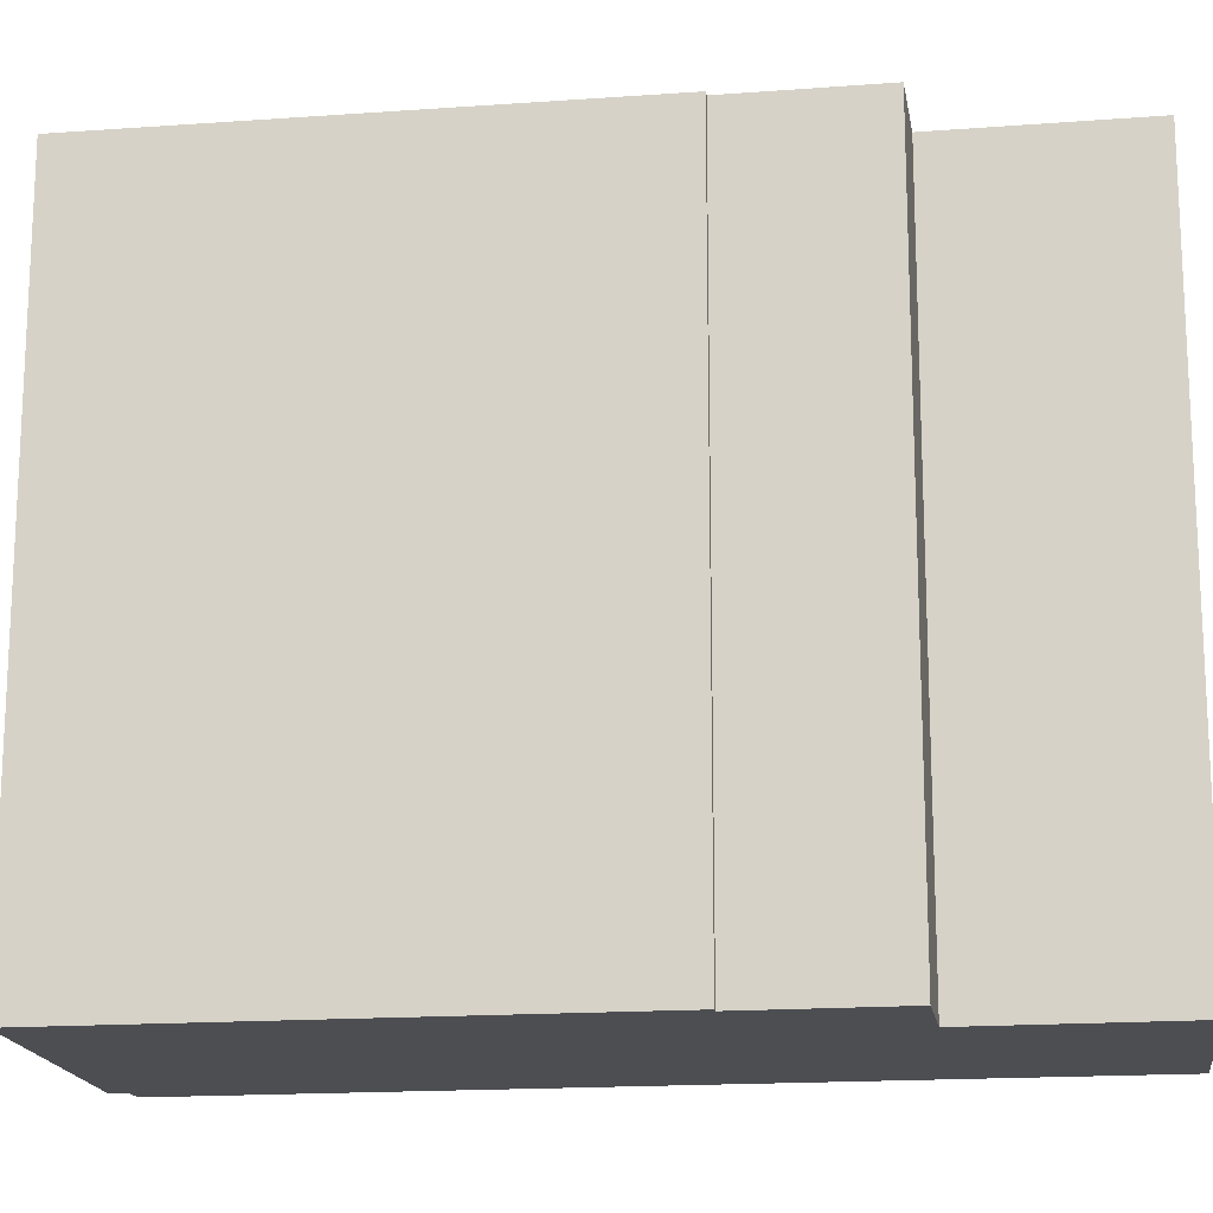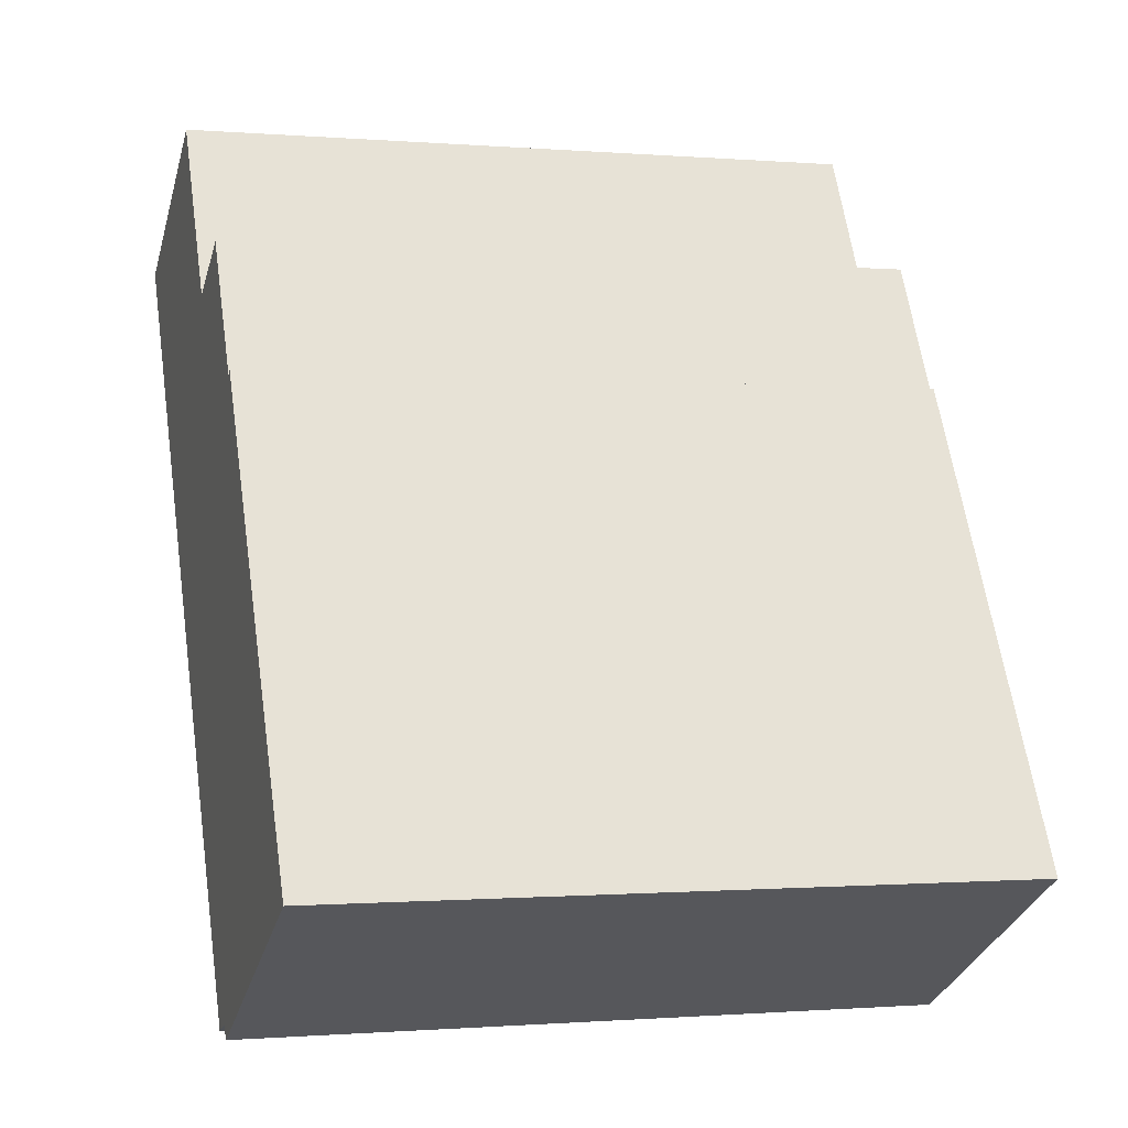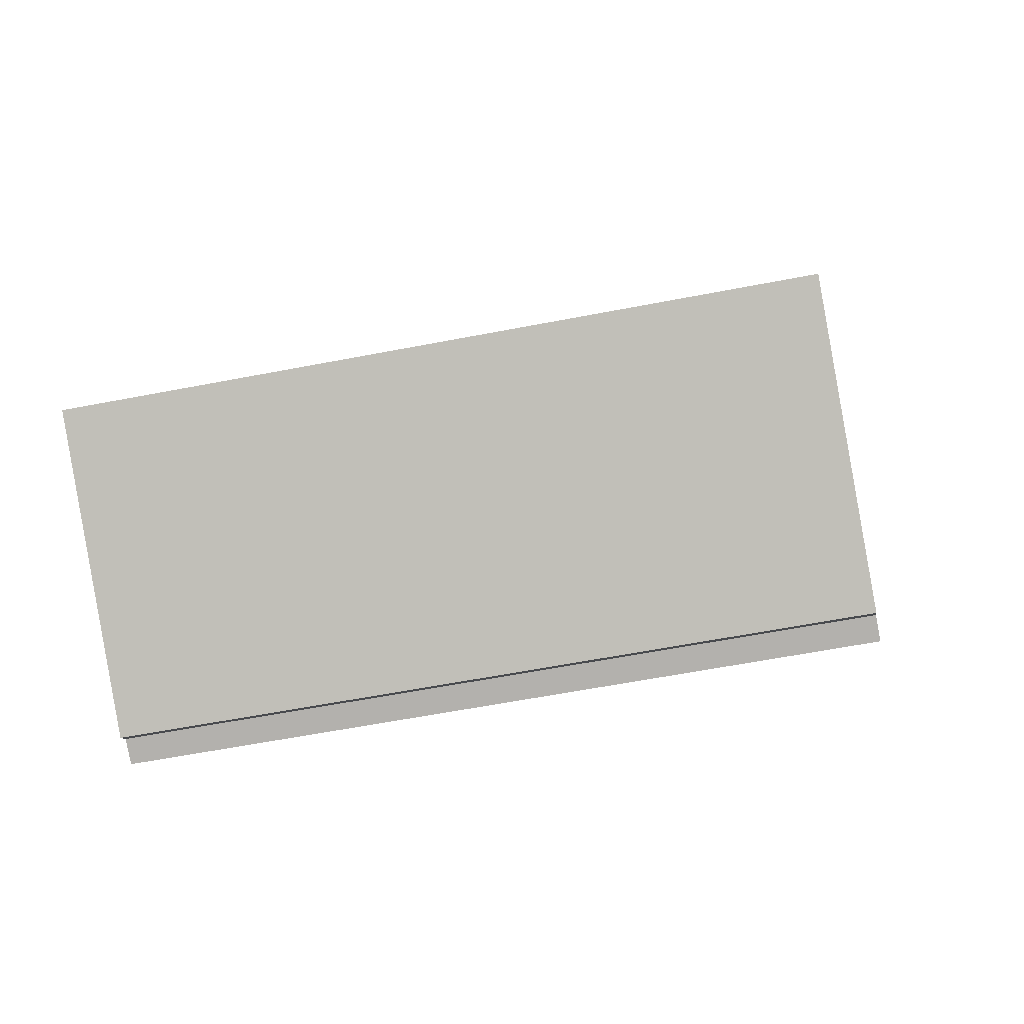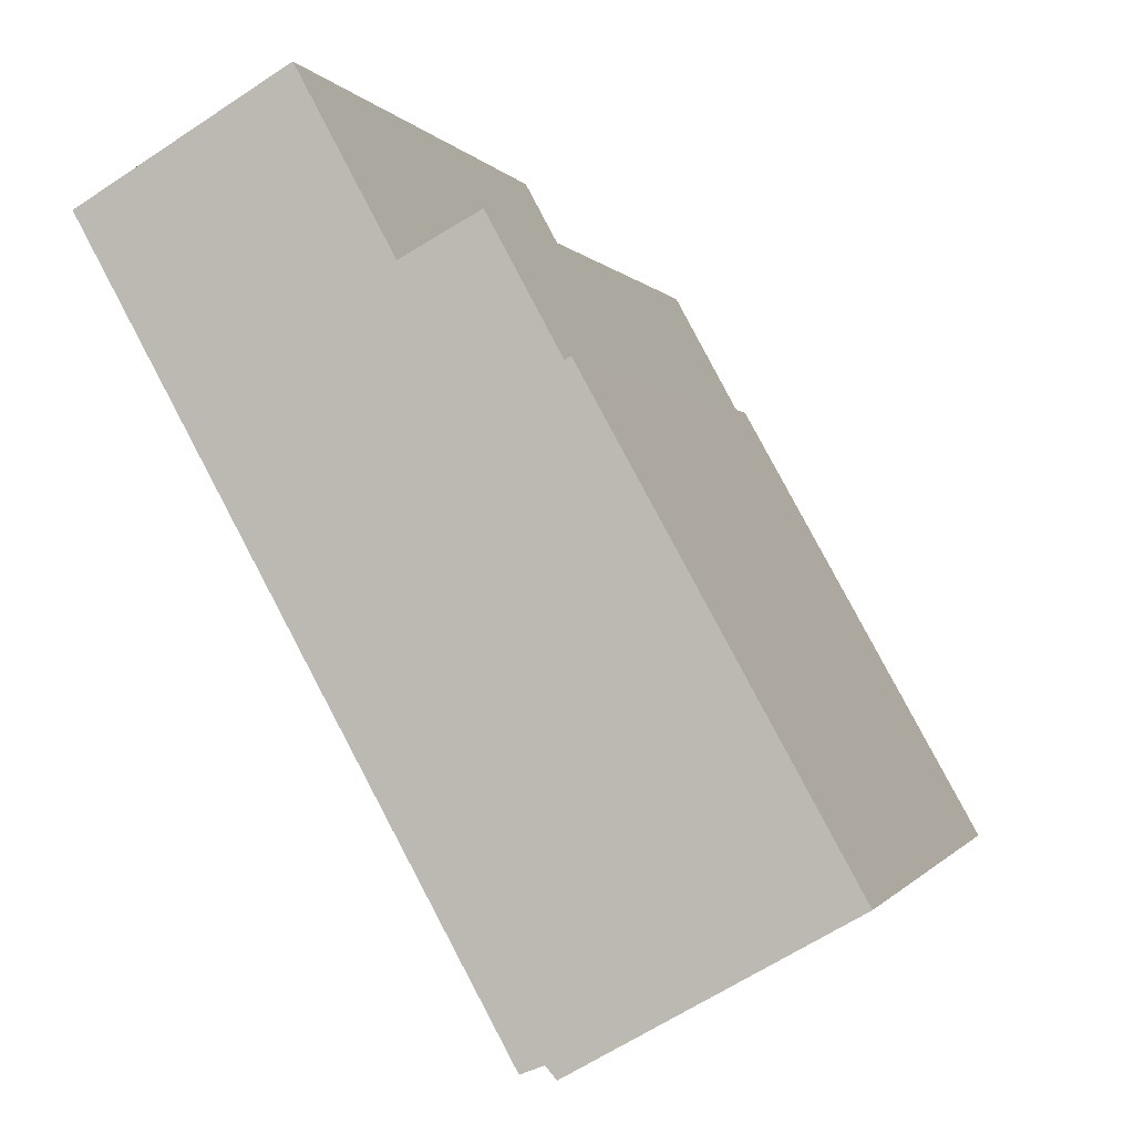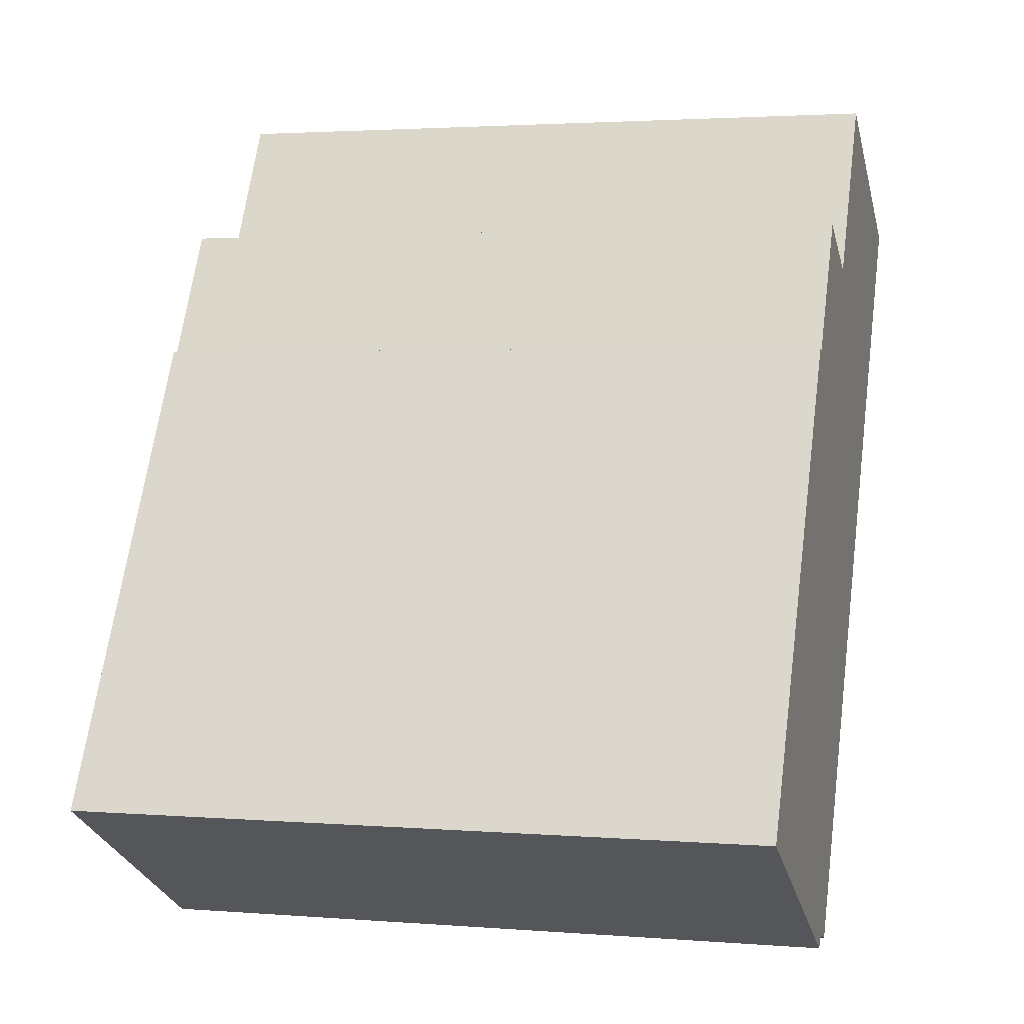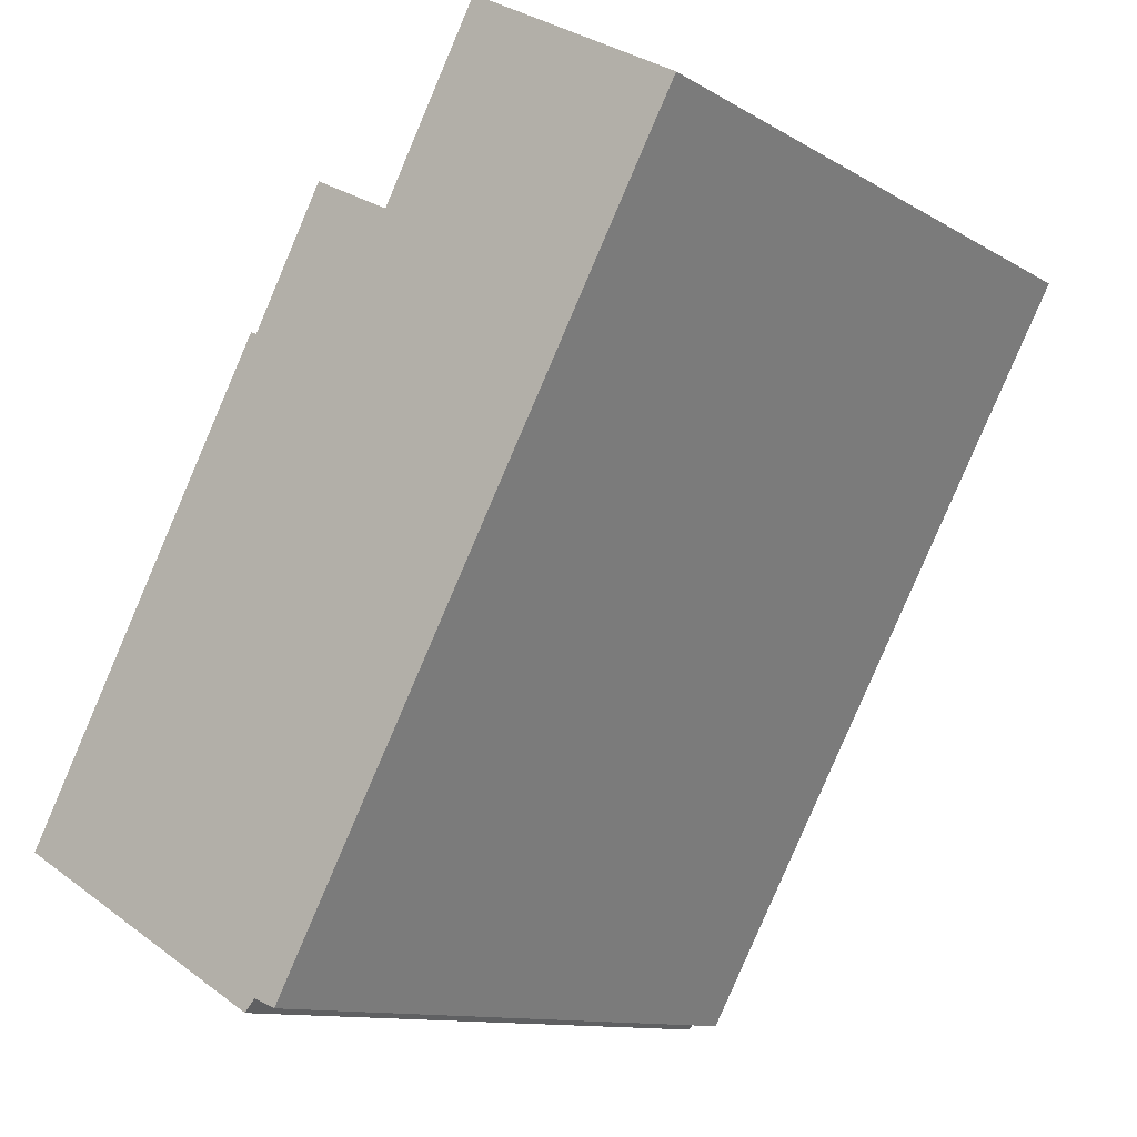
<metadata>
{"format":"obj","ext":"obj","renderer":"f3d","projection":"perspective","resolution":1024,"background":"white","views":[{"elev":-17.1,"azim":-52.7,"up":"+Y"},{"elev":-0.8,"azim":-107.3,"up":"+Z"},{"elev":-58.8,"azim":-78.6,"up":"+Z"},{"elev":-0.7,"azim":-164.1,"up":"+Z"},{"elev":2.4,"azim":-74.1,"up":"+Z"},{"elev":-11.4,"azim":35.5,"up":"+Z"}]}
</metadata>
<code>
v  1.512 14.74 -0.859
v  5.837 14.74 -2.931
v  5.613 14.74 -3.189
v  11.48 14.74 6.17
v  6.317 14.74 -3.122
v  0 14.74 9.026e-16
v  0.978 14.74 1.758
v  5.351 14.74 9.621
v  5.48 14.74 9.55
v  6.983 14.74 12.31
v  8.628 14.74 11.43
v  15.06 14.74 12.6
v  10.65 14.74 15.15
v  6.983 -7.535e-16 12.31
v  8.628 -7.001e-16 11.43
v  10.65 -9.274e-16 15.15
v  15.06 -7.717e-16 12.6
v  6.317 1.912e-16 -3.122
v  11.48 -3.778e-16 6.17
v  5.613 1.953e-16 -3.189
v  0 0 0
v  1.512 5.26e-17 -0.859
v  5.351 -5.891e-16 9.621
v  0.978 -1.076e-16 1.758
v  5.48 -5.848e-16 9.55
v  5.837 1.795e-16 -2.931
g defaultobject
f 1 2 3
f 2 4 5
f 4 2 1
f 4 1 6
f 4 6 7
f 4 7 8
f 4 8 9
f 10 11 9
f 9 12 4
f 12 9 11
f 12 11 13
f 14 11 10
f 11 14 15
f 15 13 11
f 13 15 16
f 16 12 13
f 12 16 17
f 17 4 12
f 4 17 5
f 5 17 18
f 18 17 19
f 20 1 3
f 1 20 6
f 6 20 21
f 21 20 22
f 21 7 6
f 7 21 8
f 8 21 23
f 23 21 24
f 23 9 8
f 9 23 25
f 25 10 9
f 10 25 14
f 18 2 5
f 2 18 26
f 26 3 2
f 3 26 20
f 19 26 18
f 26 19 22
f 22 19 21
f 21 19 24
f 24 19 23
f 23 19 25
f 22 20 26
f 17 25 19
f 25 17 15
f 15 17 16
f 14 25 15

</code>
